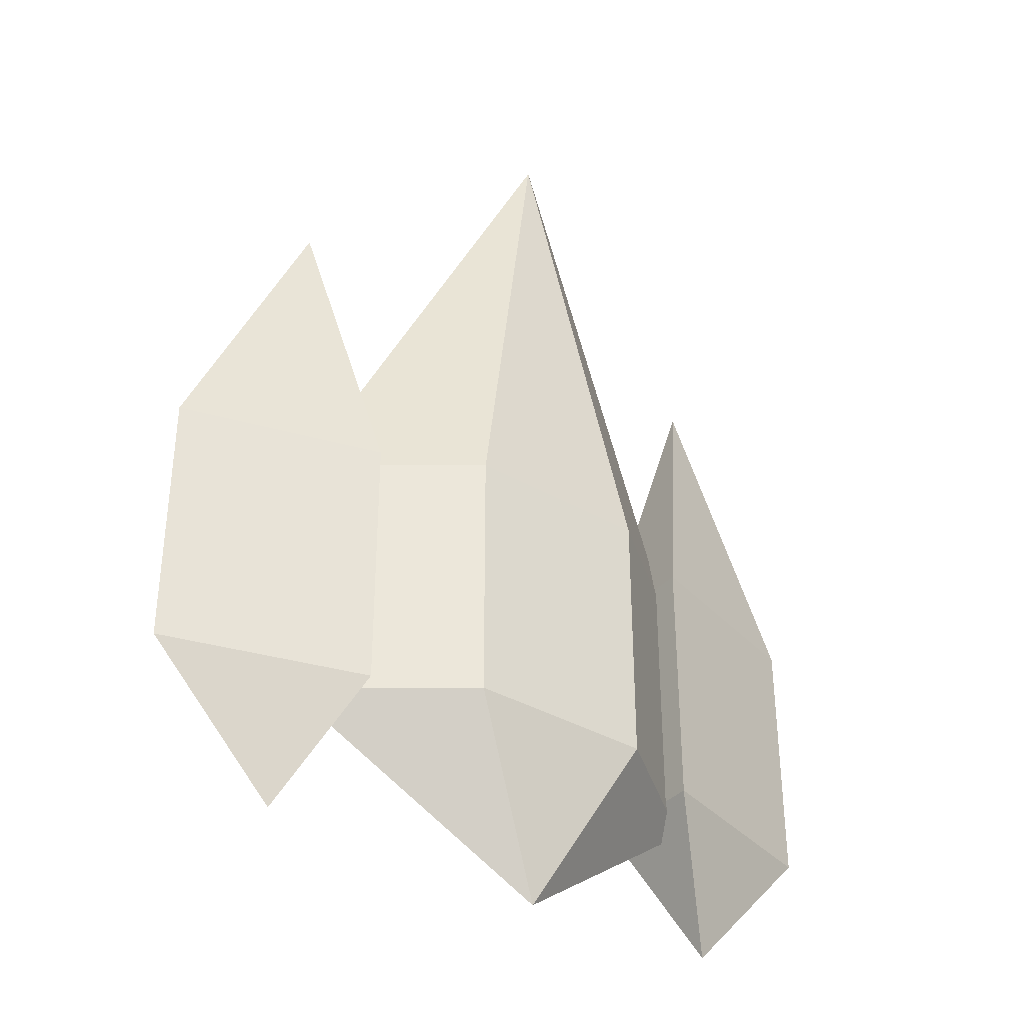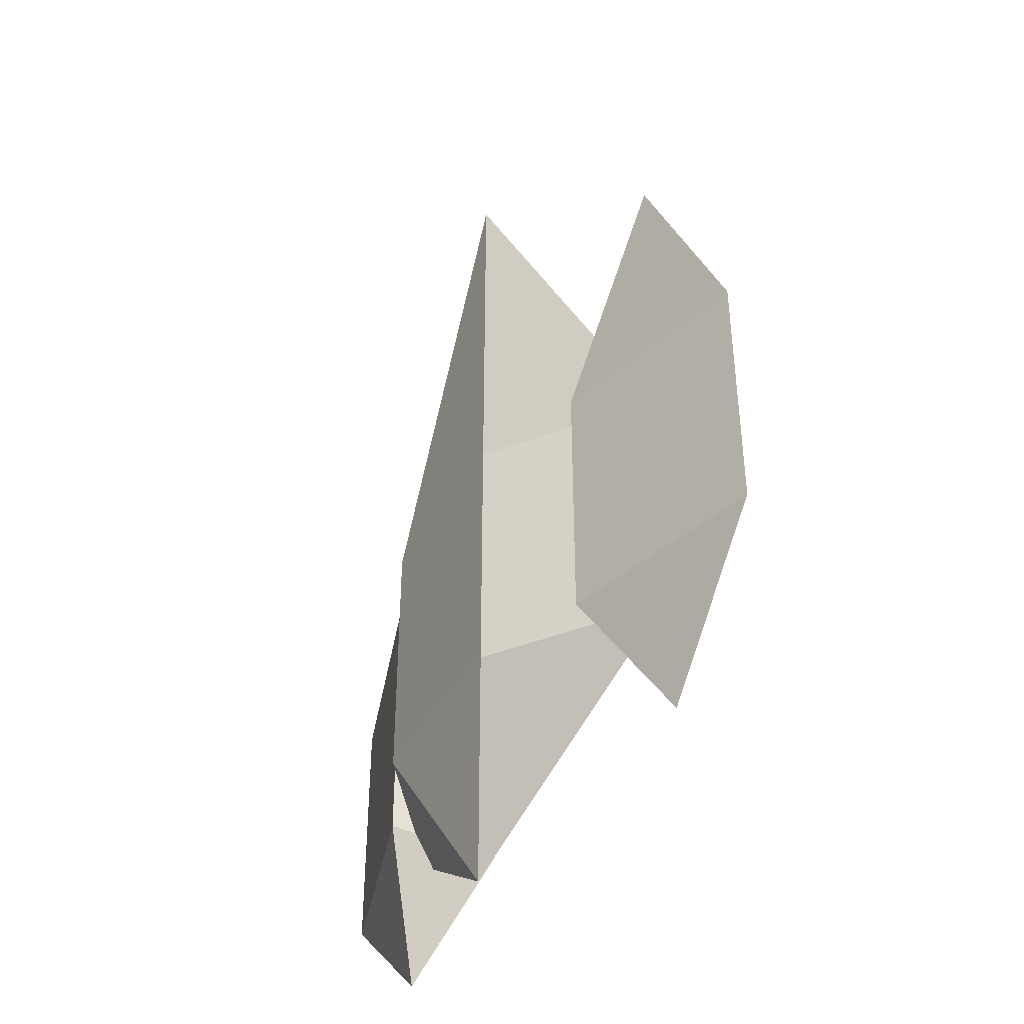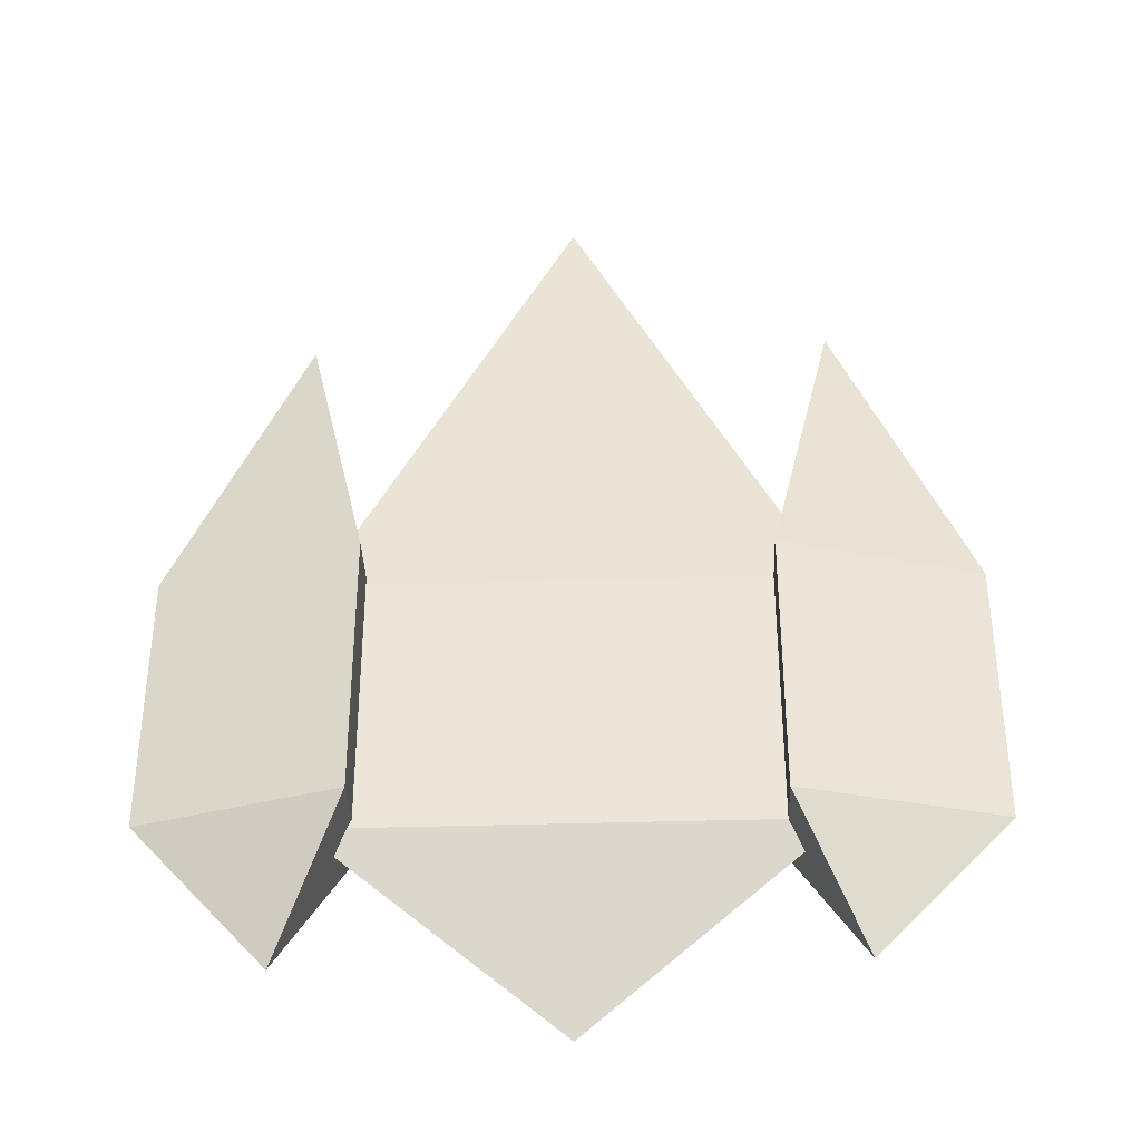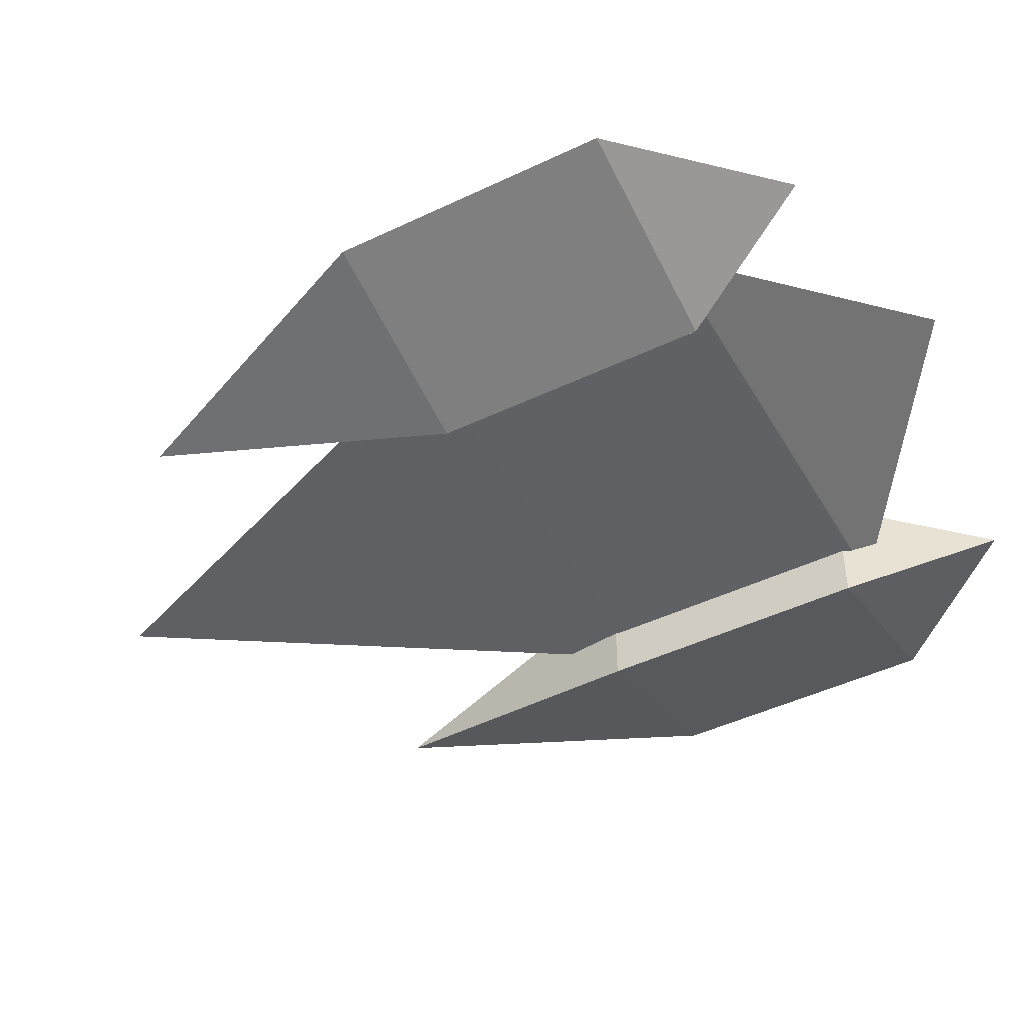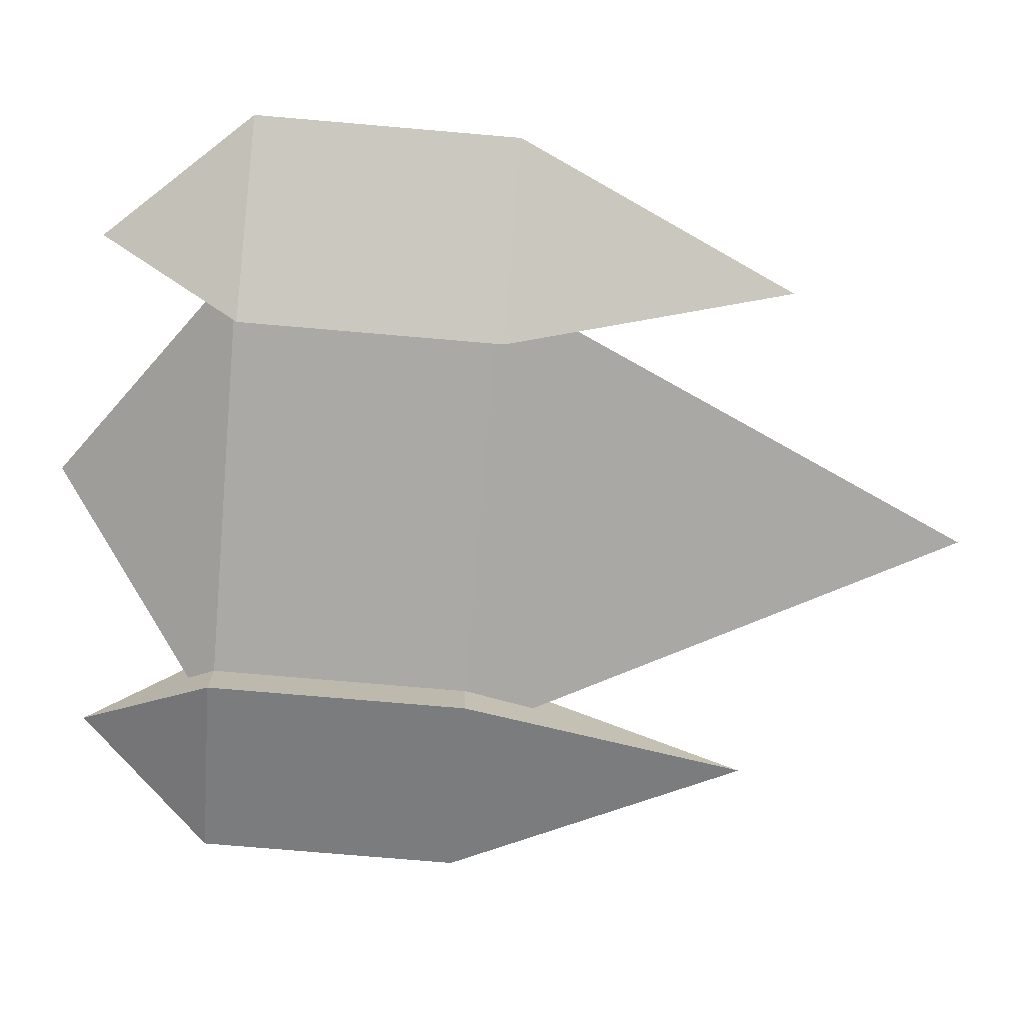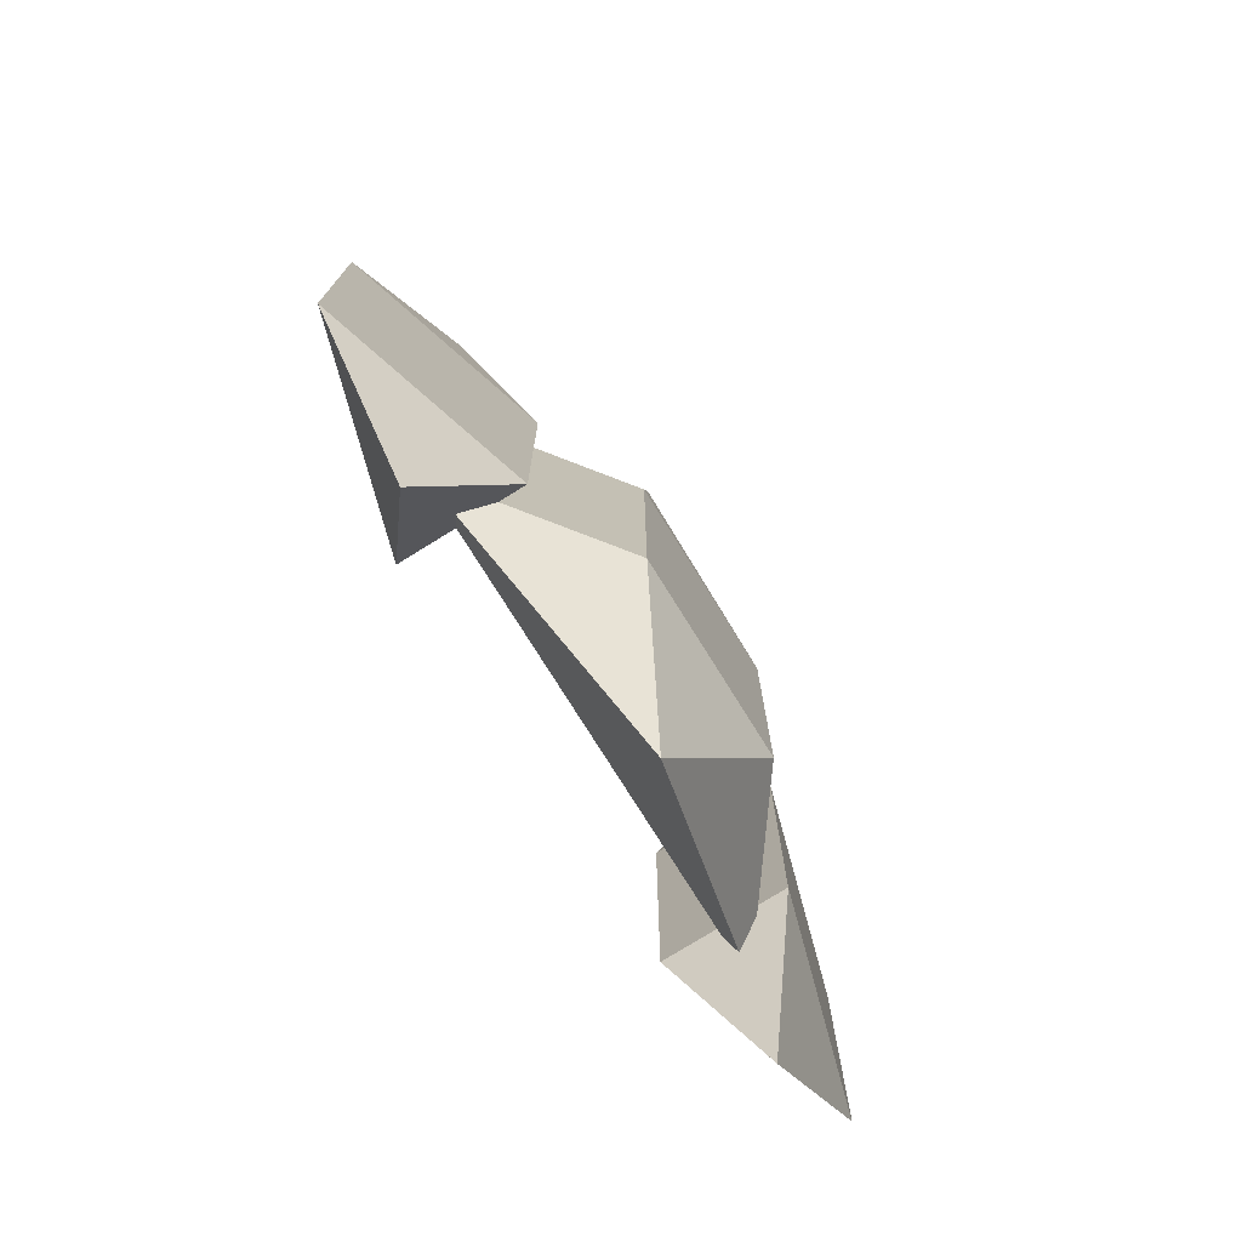
<metadata>
{"format":"obj","ext":"obj","renderer":"f3d","projection":"perspective","resolution":1024,"background":"white","views":[{"elev":-36.8,"azim":143.2,"up":"+Z"},{"elev":-43.1,"azim":-118.2,"up":"+Z"},{"elev":-37.0,"azim":2.3,"up":"+Z"},{"elev":-46.2,"azim":118.6,"up":"+Y"},{"elev":-75.4,"azim":-94.9,"up":"+Y"},{"elev":-75.9,"azim":121.9,"up":"+Z"}]}
</metadata>
<code>
o Aline_fighter
v -0.462 -0.3116 0.1416
v -0.1851 -0.1034 0.1416
v -0.462 -0.3116 -0.3584
v -0.1851 -0.1034 -0.3584
v 0.443 -0.3116 0.1416
v 0.166 -0.1034 0.1416
v 0.443 -0.3116 -0.3584
v 0.166 -0.1034 -0.3584
v -0.009512 -0.1939 1.101
v -0.009512 -0.1939 -0.6944
v 0.3478 -0.4137 -0.3584
v 0.3478 -0.1908 0.1416
v 0.3478 -0.4137 0.1416
v 0.3478 -0.1908 -0.3584
v 0.7205 -0.3022 0.1416
v 0.7205 -0.3022 -0.3584
v 0.4721 -0.3022 0.701
v 0.4721 -0.3022 -0.6134
v -0.3732 -0.4137 0.158
v -0.3732 -0.1908 -0.342
v -0.3732 -0.4137 -0.342
v -0.3732 -0.1908 0.158
v -0.7459 -0.3022 -0.342
v -0.7459 -0.3022 0.158
v -0.4974 -0.3022 -0.6134
v -0.4974 -0.3022 0.701
f 1 2 4 3
f 3 4 10
f 7 8 6 5
f 2 1 9
f 3 7 5 1
f 8 4 2 6
f 8 7 10
f 1 5 9
f 6 2 9
f 5 6 9
f 11 16 15 13
f 7 3 10
f 4 8 10
f 16 14 12 15
f 11 13 12 14
f 12 13 17
f 13 15 17
f 15 12 17
f 16 11 18
f 14 16 18
f 11 14 18
f 19 24 23 21
f 24 22 20 23
f 19 21 20 22
f 20 21 25
f 21 23 25
f 23 20 25
f 24 19 26
f 22 24 26
f 19 22 26

</code>
